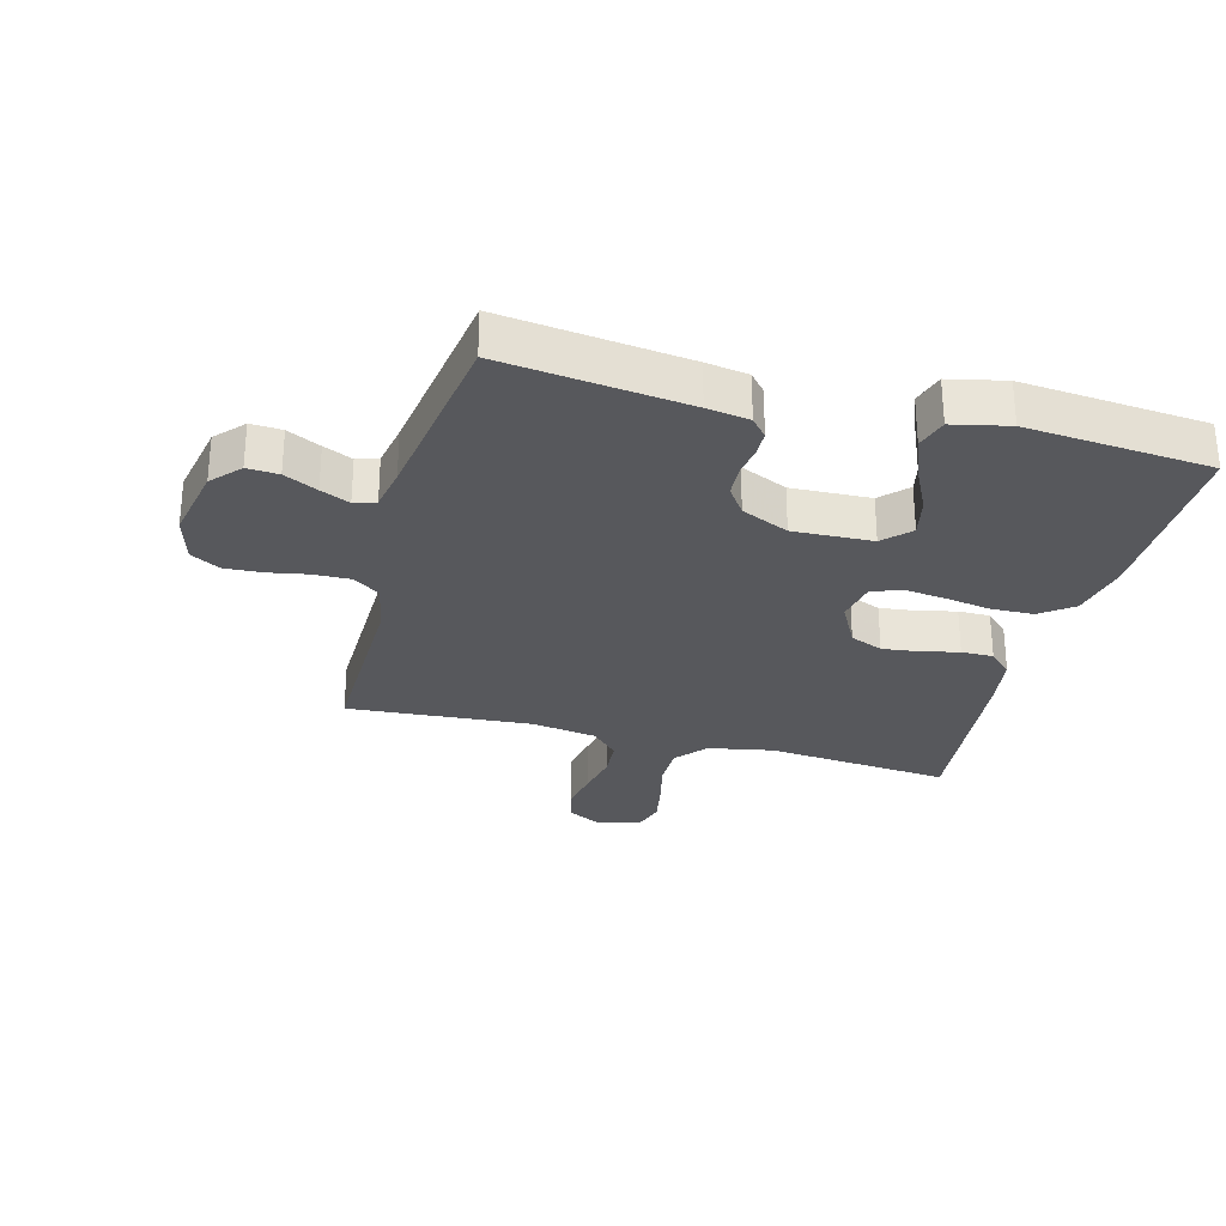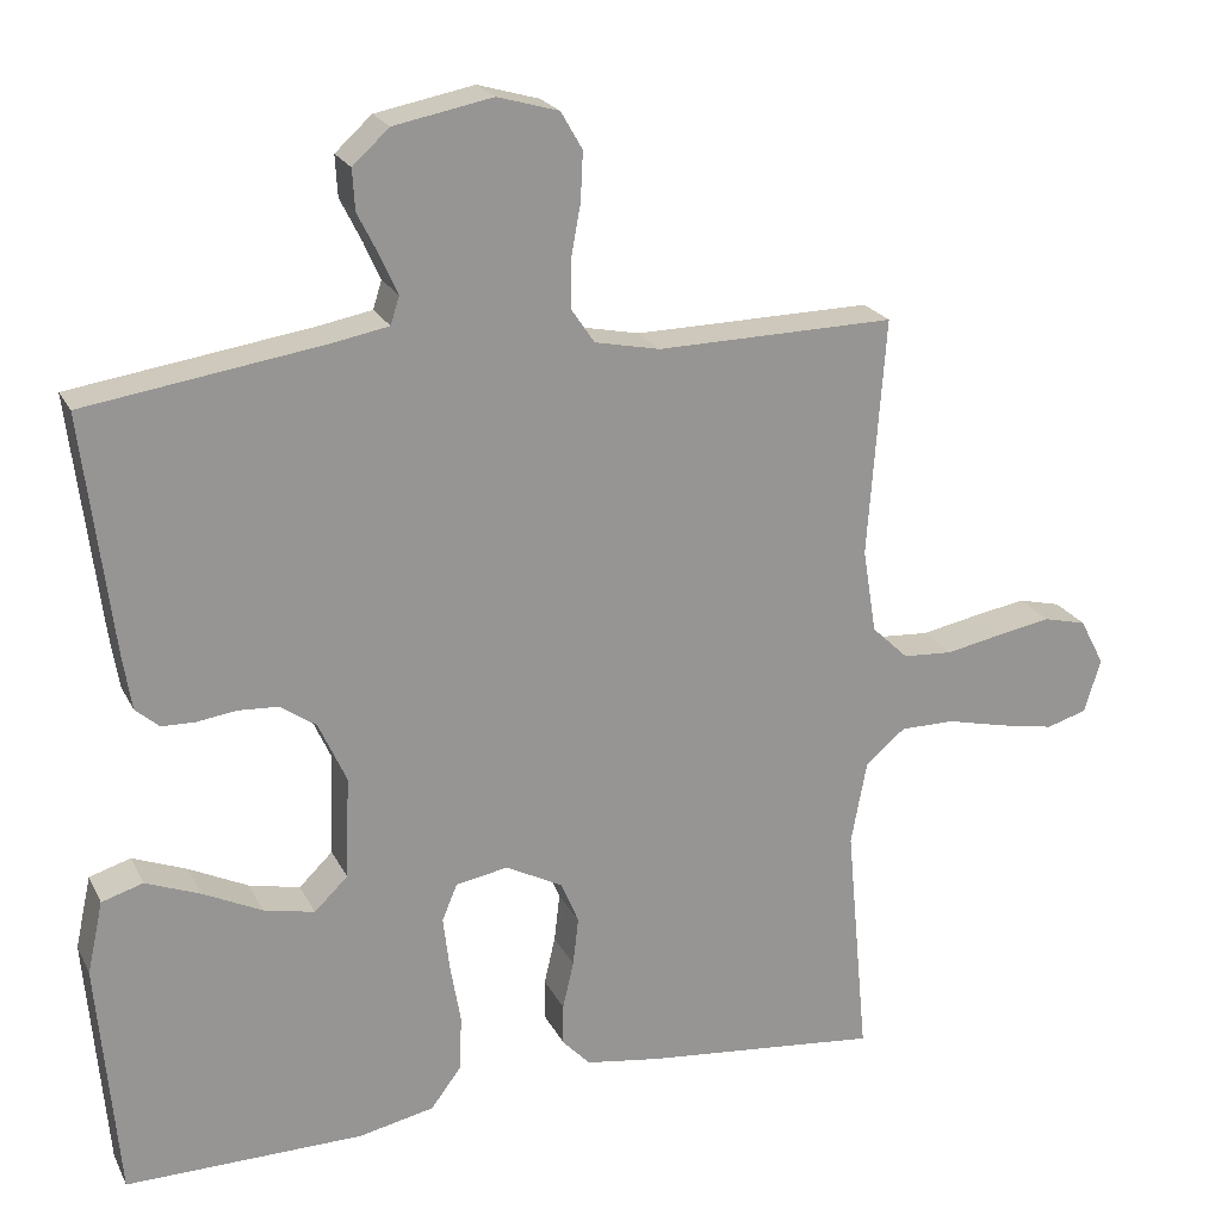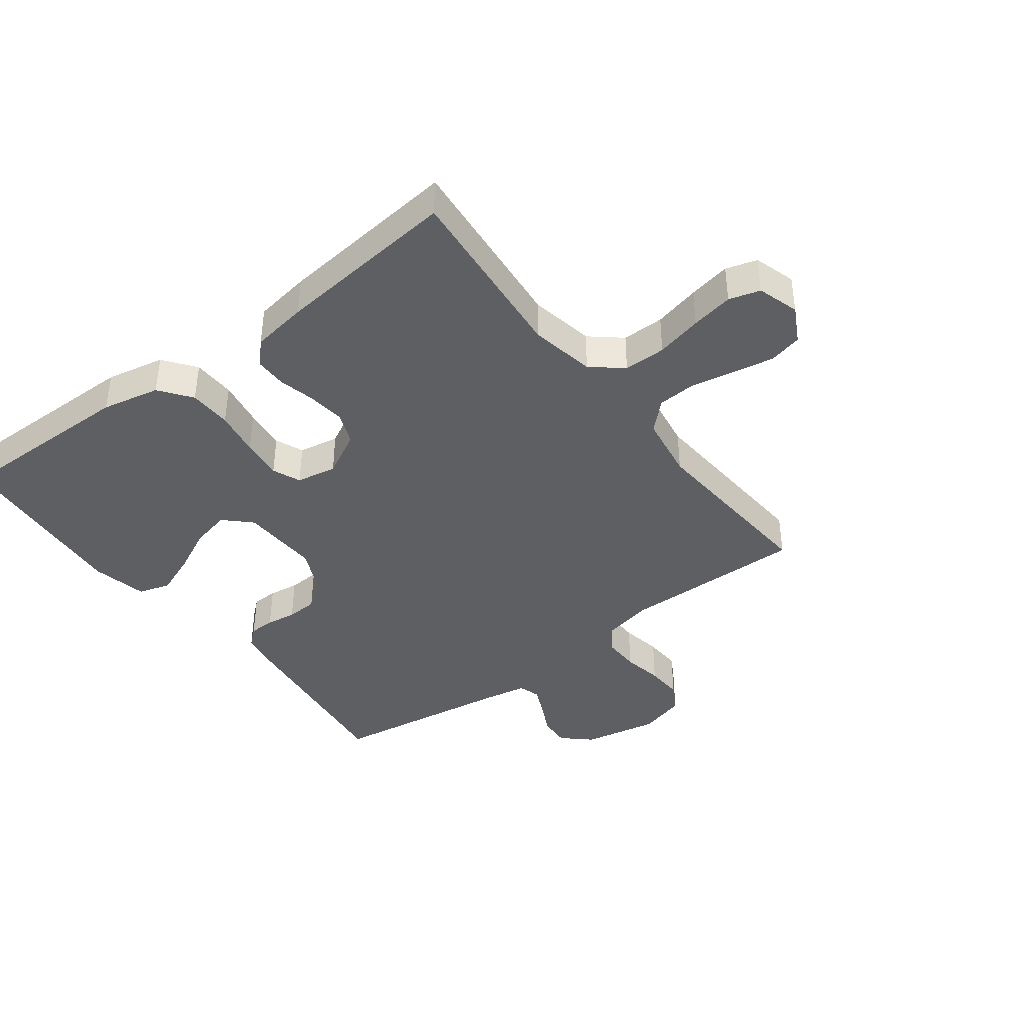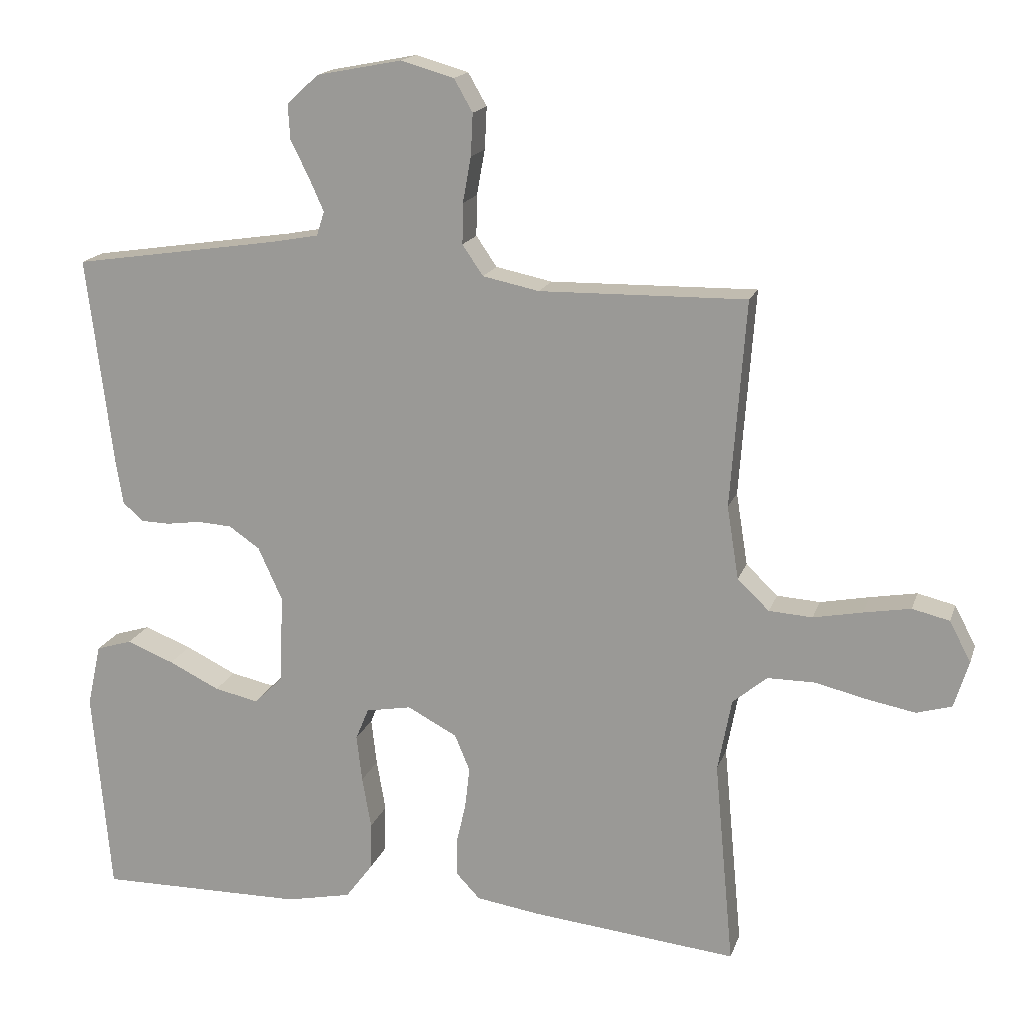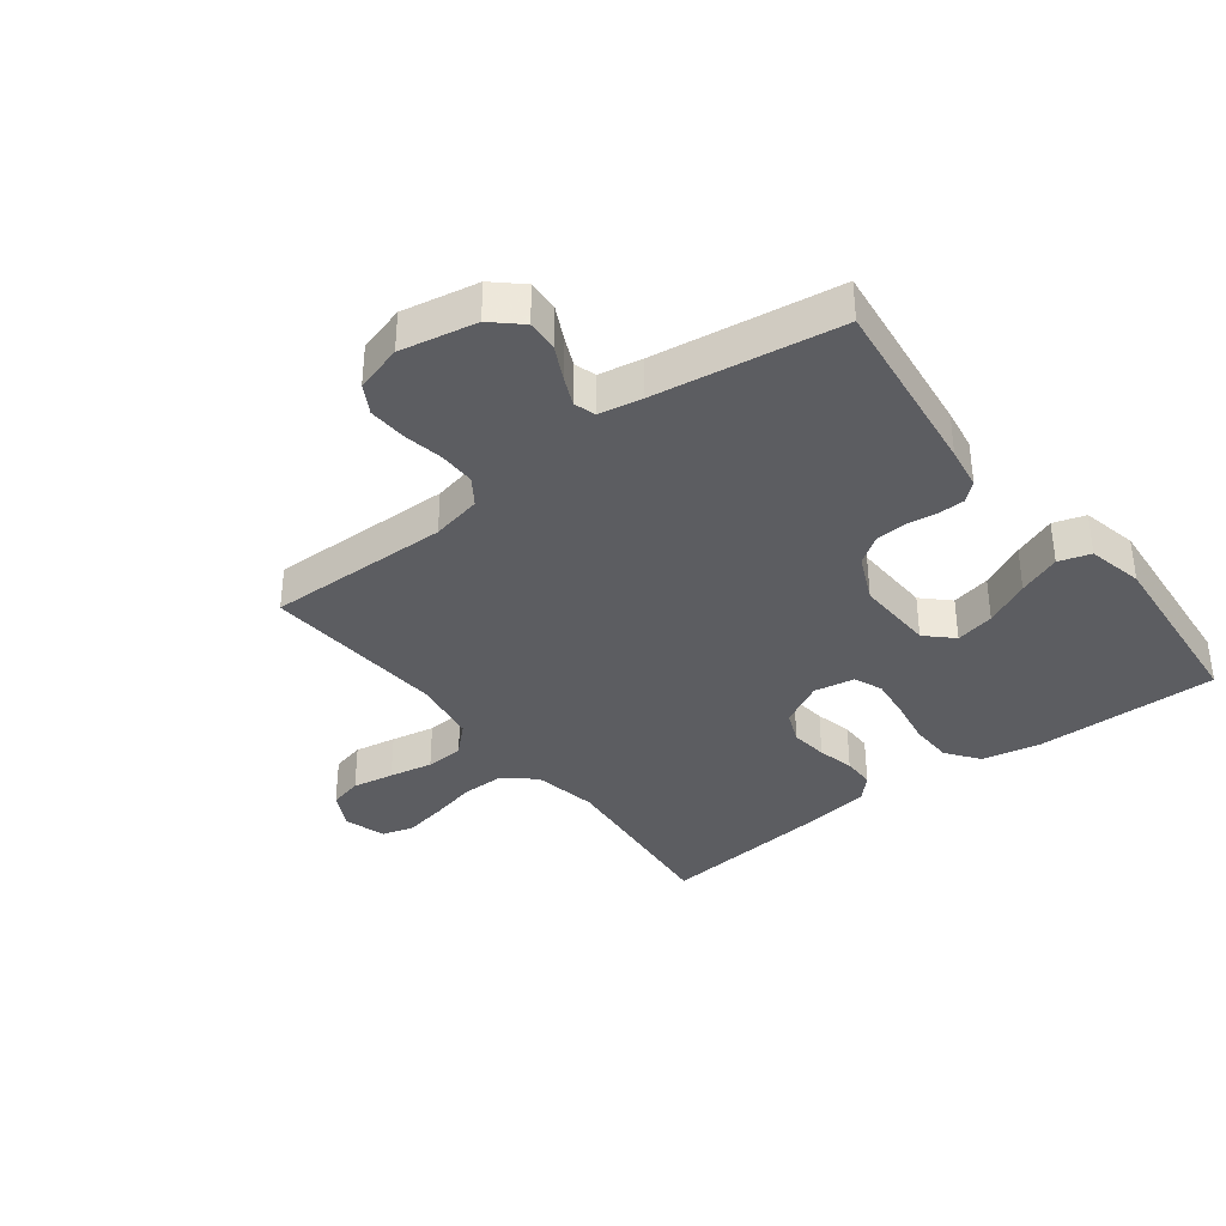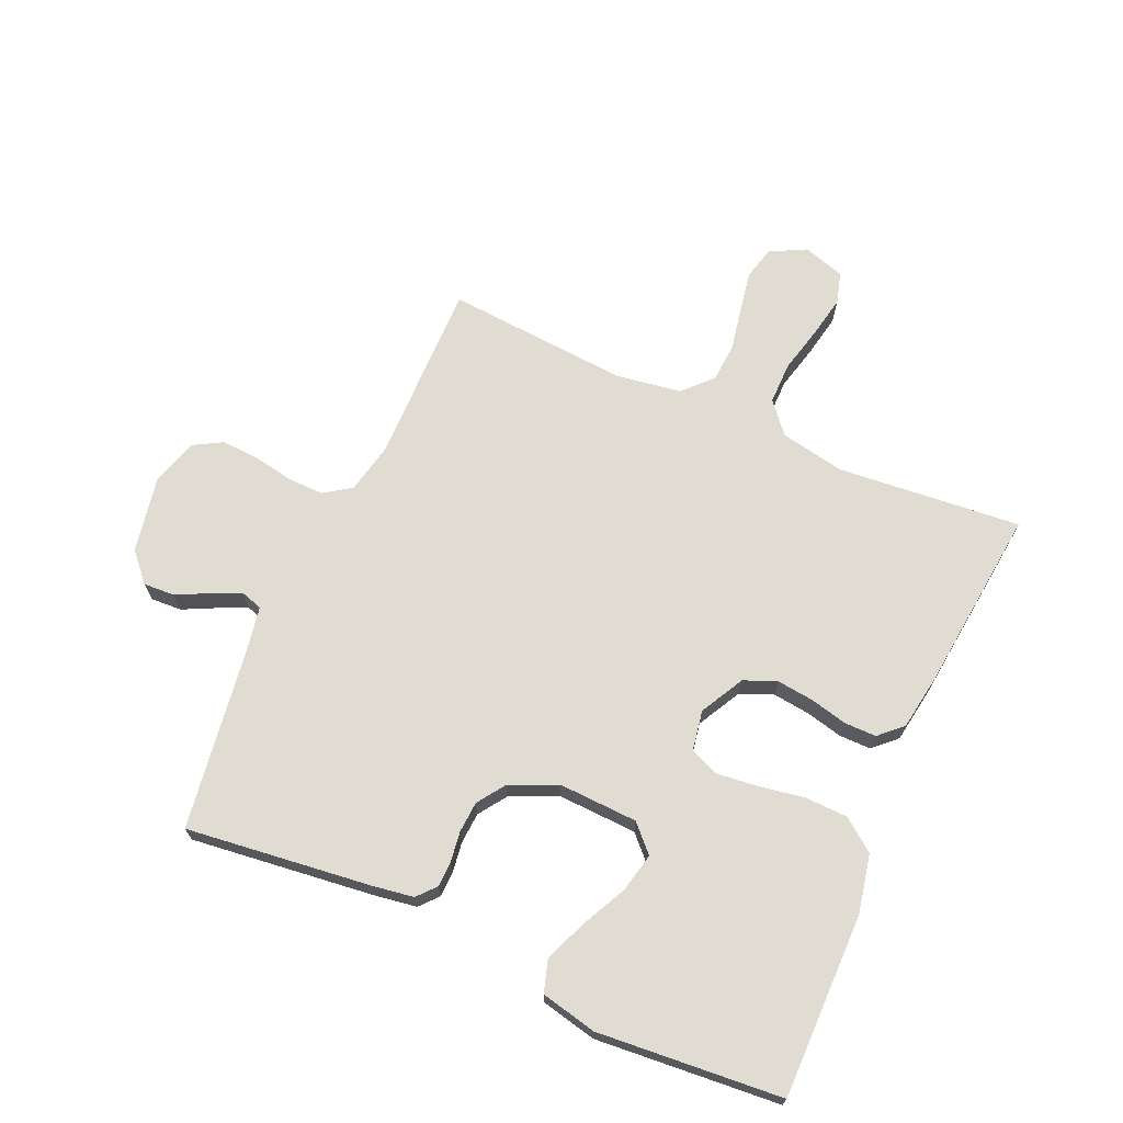
<metadata>
{"format":"obj","ext":"obj","renderer":"f3d","projection":"perspective","resolution":1024,"background":"white","views":[{"elev":-28.7,"azim":75.1,"up":"+Y"},{"elev":21.9,"azim":159.2,"up":"+Z"},{"elev":-40.4,"azim":-142.9,"up":"+Y"},{"elev":16.8,"azim":-164.4,"up":"+Z"},{"elev":-36.3,"azim":37.5,"up":"+Y"},{"elev":69.2,"azim":114.1,"up":"+Y"}]}
</metadata>
<code>
v 0.5 0.07 -0.5
v 0.2 0.07 -0.497
v 0.105 0.07 -0.477
v 0.066 0.07 -0.425
v 0.064 0.07 -0.355
v 0.077 0.07 -0.28
v 0.085 0.07 -0.212
v 0.066 0.07 -0.166
v 0 0.07 -0.154
v -0.072 0.07 -0.192
v -0.094 0.07 -0.245
v -0.087 0.07 -0.306
v -0.073 0.07 -0.366
v -0.073 0.07 -0.418
v -0.108 0.07 -0.455
v -0.2 0.07 -0.469
v -0.5 0.07 -0.5
v -0.472 0.07 -0.2
v -0.492 0.07 -0.094
v -0.542 0.07 -0.052
v -0.611 0.07 -0.052
v -0.687 0.07 -0.07
v -0.756 0.07 -0.083
v -0.807 0.07 -0.068
v -0.828 0.07 0
v -0.797 0.07 0.059
v -0.743 0.07 0.072
v -0.675 0.07 0.06
v -0.604 0.07 0.046
v -0.541 0.07 0.05
v -0.495 0.07 0.094
v -0.478 0.07 0.2
v -0.5 0.07 0.5
v -0.2 0.07 0.495
v -0.118 0.07 0.512
v -0.088 0.07 0.556
v -0.089 0.07 0.615
v -0.101 0.07 0.681
v -0.104 0.07 0.742
v -0.077 0.07 0.789
v 0 0.07 0.811
v 0.124 0.07 0.787
v 0.17 0.07 0.745
v 0.167 0.07 0.694
v 0.14 0.07 0.64
v 0.119 0.07 0.593
v 0.13 0.07 0.558
v 0.2 0.07 0.545
v 0.5 0.07 0.5
v 0.463 0.07 0.2
v 0.452 0.07 0.131
v 0.422 0.07 0.105
v 0.38 0.07 0.104
v 0.331 0.07 0.111
v 0.28 0.07 0.108
v 0.235 0.07 0.077
v 0.2 0.07 0
v 0.205 0.07 -0.129
v 0.247 0.07 -0.17
v 0.311 0.07 -0.156
v 0.385 0.07 -0.12
v 0.454 0.07 -0.093
v 0.506 0.07 -0.109
v 0.526 0.07 -0.2
v 0.5 0 -0.5
v 0.2 0 -0.497
v 0.105 0 -0.477
v 0.066 0 -0.425
v 0.064 0 -0.355
v 0.077 0 -0.28
v 0.085 0 -0.212
v 0.066 0 -0.166
v 0 0 -0.154
v -0.072 0 -0.192
v -0.094 0 -0.245
v -0.087 0 -0.306
v -0.073 0 -0.366
v -0.073 0 -0.418
v -0.108 0 -0.455
v -0.2 0 -0.469
v -0.5 0 -0.5
v -0.472 0 -0.2
v -0.492 0 -0.094
v -0.542 0 -0.052
v -0.611 0 -0.052
v -0.687 0 -0.07
v -0.756 0 -0.083
v -0.807 0 -0.068
v -0.828 0 0
v -0.797 0 0.059
v -0.743 0 0.072
v -0.675 0 0.06
v -0.604 0 0.046
v -0.541 0 0.05
v -0.495 0 0.094
v -0.478 0 0.2
v -0.5 0 0.5
v -0.2 0 0.495
v -0.118 0 0.512
v -0.088 0 0.556
v -0.089 0 0.615
v -0.101 0 0.681
v -0.104 0 0.742
v -0.077 0 0.789
v 0 0 0.811
v 0.124 0 0.787
v 0.17 0 0.745
v 0.167 0 0.694
v 0.14 0 0.64
v 0.119 0 0.593
v 0.13 0 0.558
v 0.2 0 0.545
v 0.5 0 0.5
v 0.463 0 0.2
v 0.452 0 0.131
v 0.422 0 0.105
v 0.38 0 0.104
v 0.331 0 0.111
v 0.28 0 0.108
v 0.235 0 0.077
v 0.2 0 0
v 0.205 0 -0.129
v 0.247 0 -0.17
v 0.311 0 -0.156
v 0.385 0 -0.12
v 0.454 0 -0.093
v 0.506 0 -0.109
v 0.526 0 -0.2
f 60 61 62 63
f 60 63 64 1
f 51 52 53 54
f 51 54 55
f 48 49 50 51
f 47 48 51 55
f 42 43 44 45
f 42 45 46
f 41 42 46
f 40 41 46 47
f 37 38 39 40
f 36 37 40 47
f 32 33 34
f 31 32 34 35
f 26 27 28 29
f 24 25 26 29
f 24 29 30
f 21 22 23 24
f 21 24 30
f 20 21 30 31
f 15 16 17 18
f 15 18 19
f 12 13 14 15
f 11 12 15 19
f 10 11 19 20
f 3 4 5 6
f 3 6 7
f 2 3 7
f 59 60 1 2
f 58 59 2 7
f 57 58 7 8
f 56 57 8 9
f 36 47 55 56
f 35 36 56 9
f 20 31 35
f 9 10 20 35
f 127 126 125 124
f 65 128 127 124
f 118 117 116 115
f 119 118 115
f 115 114 113 112
f 119 115 112 111
f 109 108 107 106
f 110 109 106
f 110 106 105
f 111 110 105 104
f 104 103 102 101
f 111 104 101 100
f 98 97 96
f 99 98 96 95
f 93 92 91 90
f 93 90 89 88
f 94 93 88
f 88 87 86 85
f 94 88 85
f 95 94 85 84
f 82 81 80 79
f 83 82 79
f 79 78 77 76
f 83 79 76 75
f 84 83 75 74
f 70 69 68 67
f 71 70 67
f 71 67 66
f 66 65 124 123
f 71 66 123 122
f 72 71 122 121
f 73 72 121 120
f 120 119 111 100
f 73 120 100 99
f 99 95 84
f 99 84 74 73
f 1 65 66 2
f 2 66 67 3
f 3 67 68 4
f 4 68 69 5
f 5 69 70 6
f 6 70 71 7
f 7 71 72 8
f 8 72 73 9
f 9 73 74 10
f 10 74 75 11
f 11 75 76 12
f 12 76 77 13
f 13 77 78 14
f 14 78 79 15
f 15 79 80 16
f 16 80 81 17
f 17 81 82 18
f 18 82 83 19
f 19 83 84 20
f 20 84 85 21
f 21 85 86 22
f 22 86 87 23
f 23 87 88 24
f 24 88 89 25
f 25 89 90 26
f 26 90 91 27
f 27 91 92 28
f 28 92 93 29
f 29 93 94 30
f 30 94 95 31
f 31 95 96 32
f 32 96 97 33
f 33 97 98 34
f 34 98 99 35
f 35 99 100 36
f 36 100 101 37
f 37 101 102 38
f 38 102 103 39
f 39 103 104 40
f 40 104 105 41
f 41 105 106 42
f 42 106 107 43
f 43 107 108 44
f 44 108 109 45
f 45 109 110 46
f 46 110 111 47
f 47 111 112 48
f 48 112 113 49
f 49 113 114 50
f 50 114 115 51
f 51 115 116 52
f 52 116 117 53
f 53 117 118 54
f 54 118 119 55
f 55 119 120 56
f 56 120 121 57
f 57 121 122 58
f 58 122 123 59
f 59 123 124 60
f 60 124 125 61
f 61 125 126 62
f 62 126 127 63
f 63 127 128 64
f 64 128 65 1

</code>
